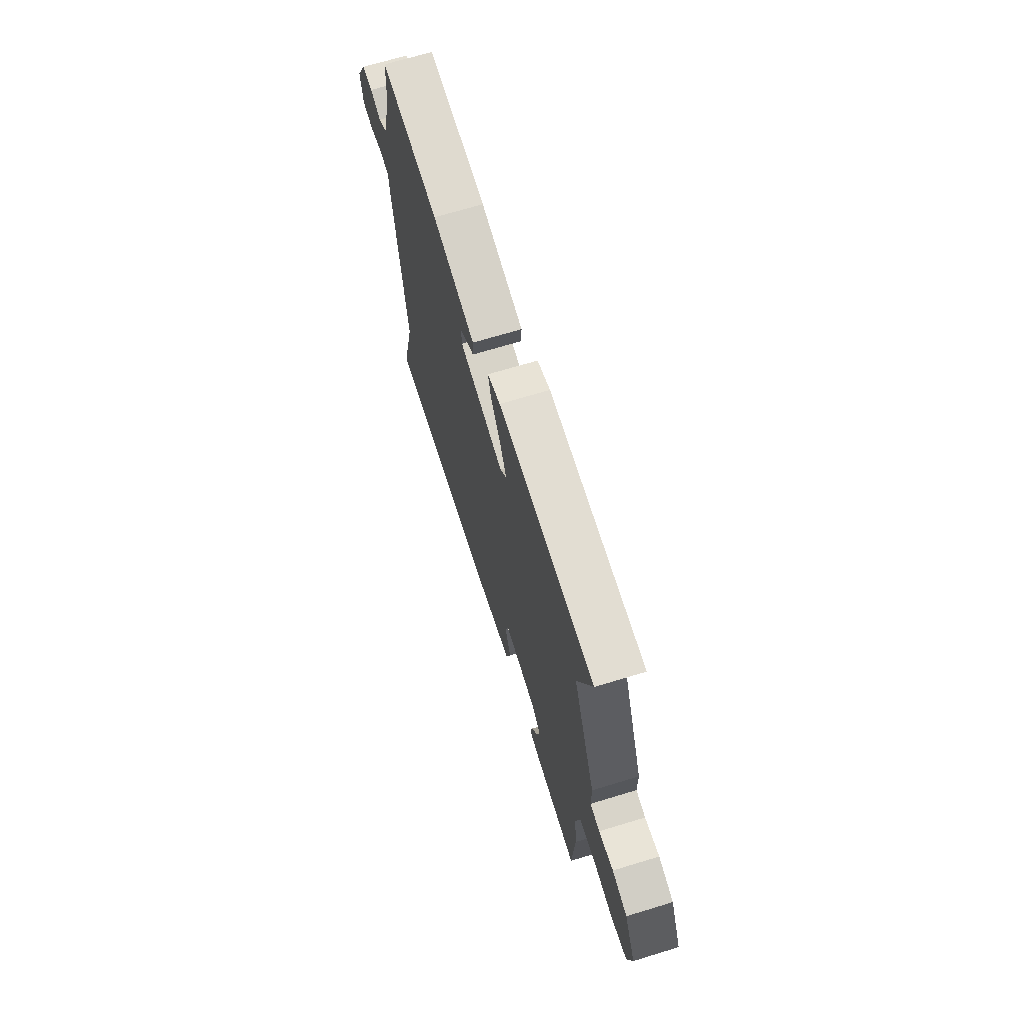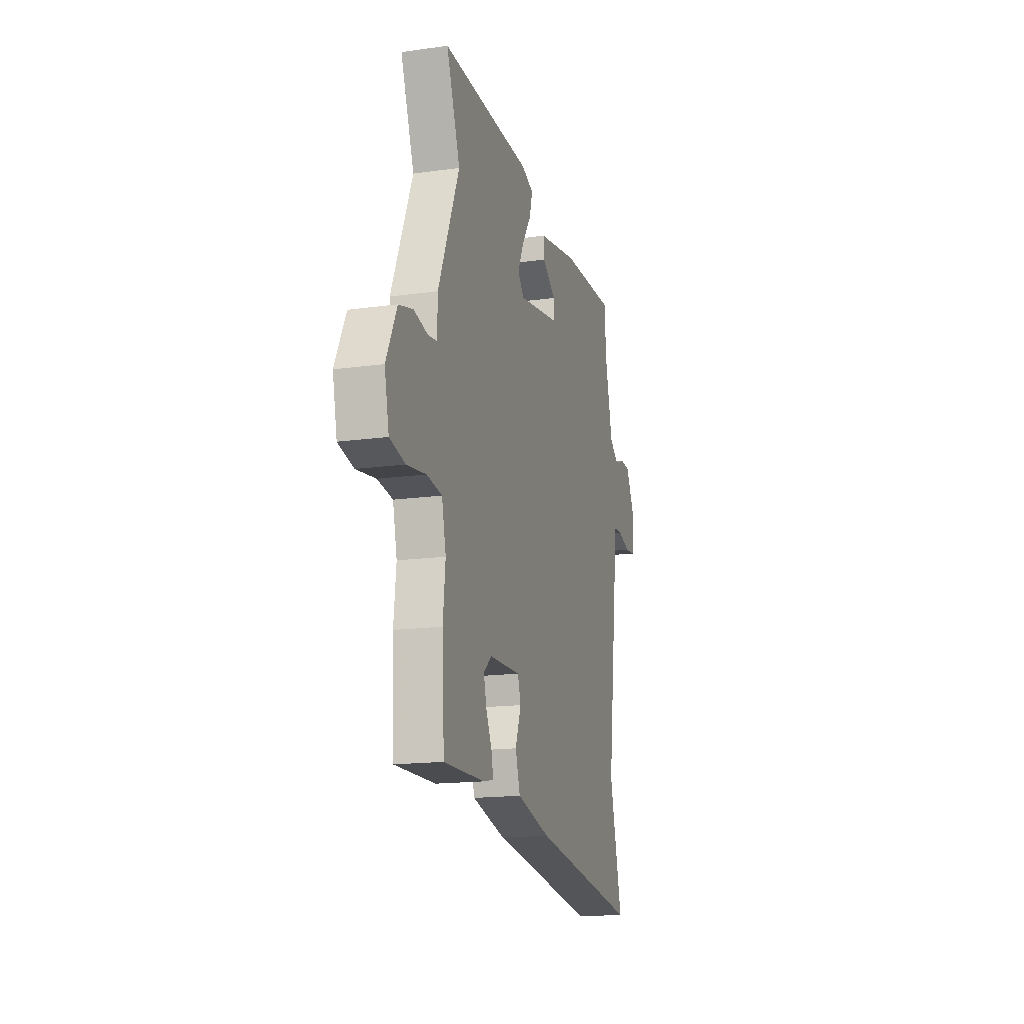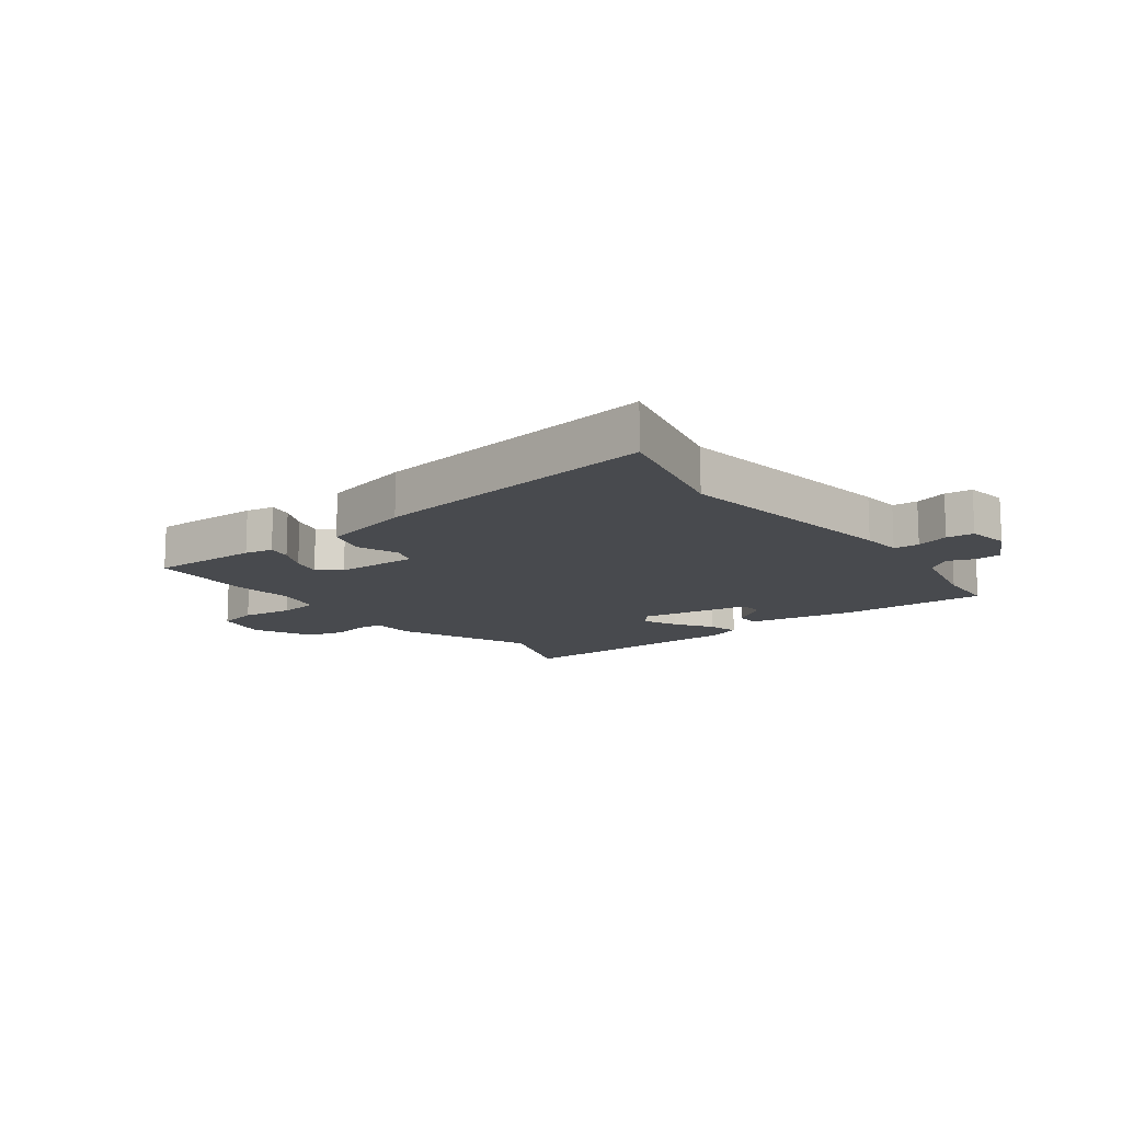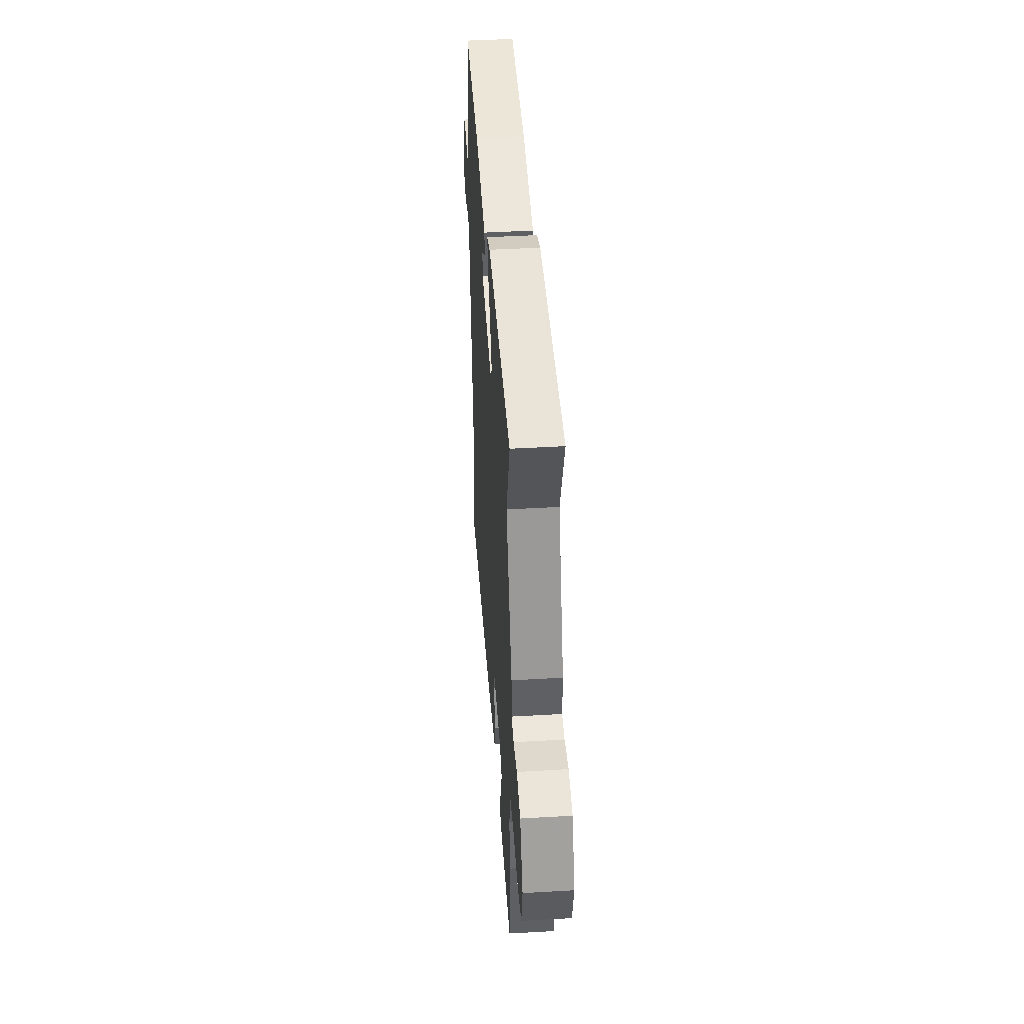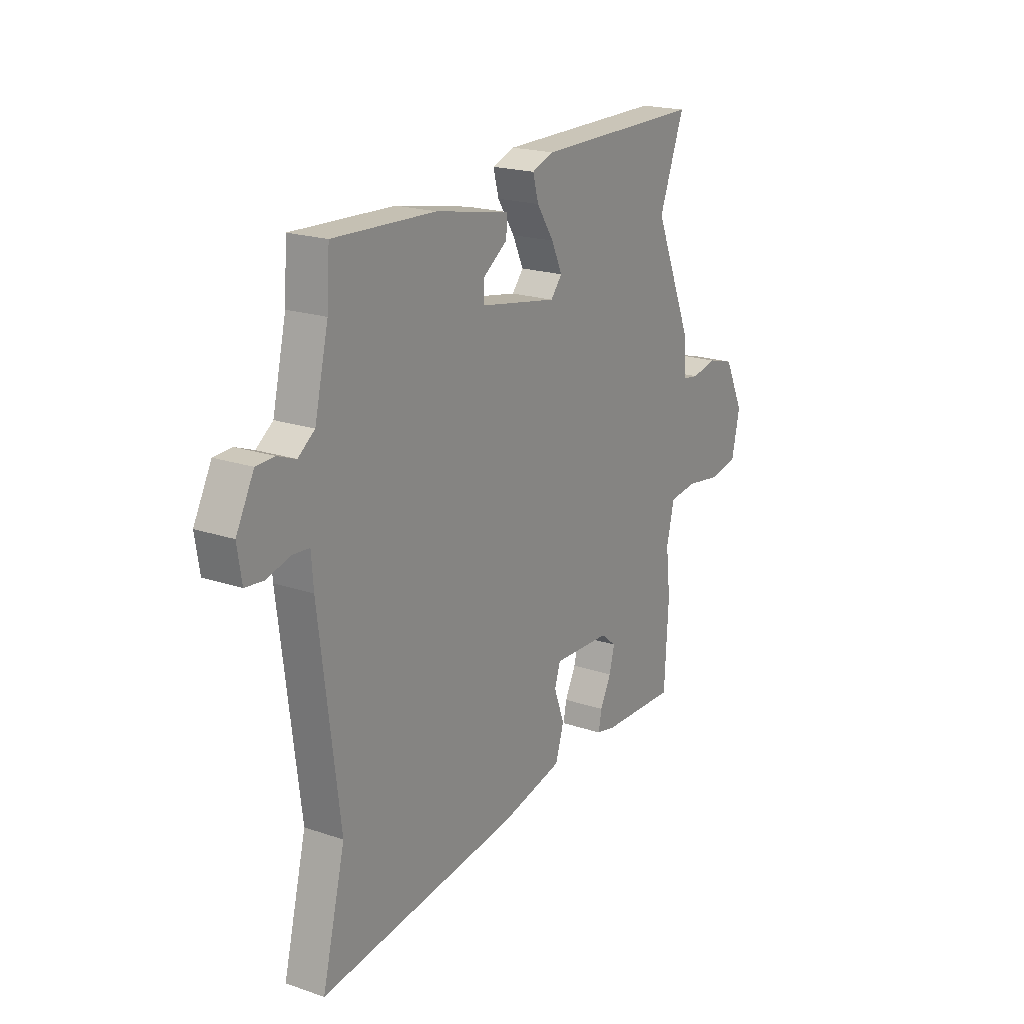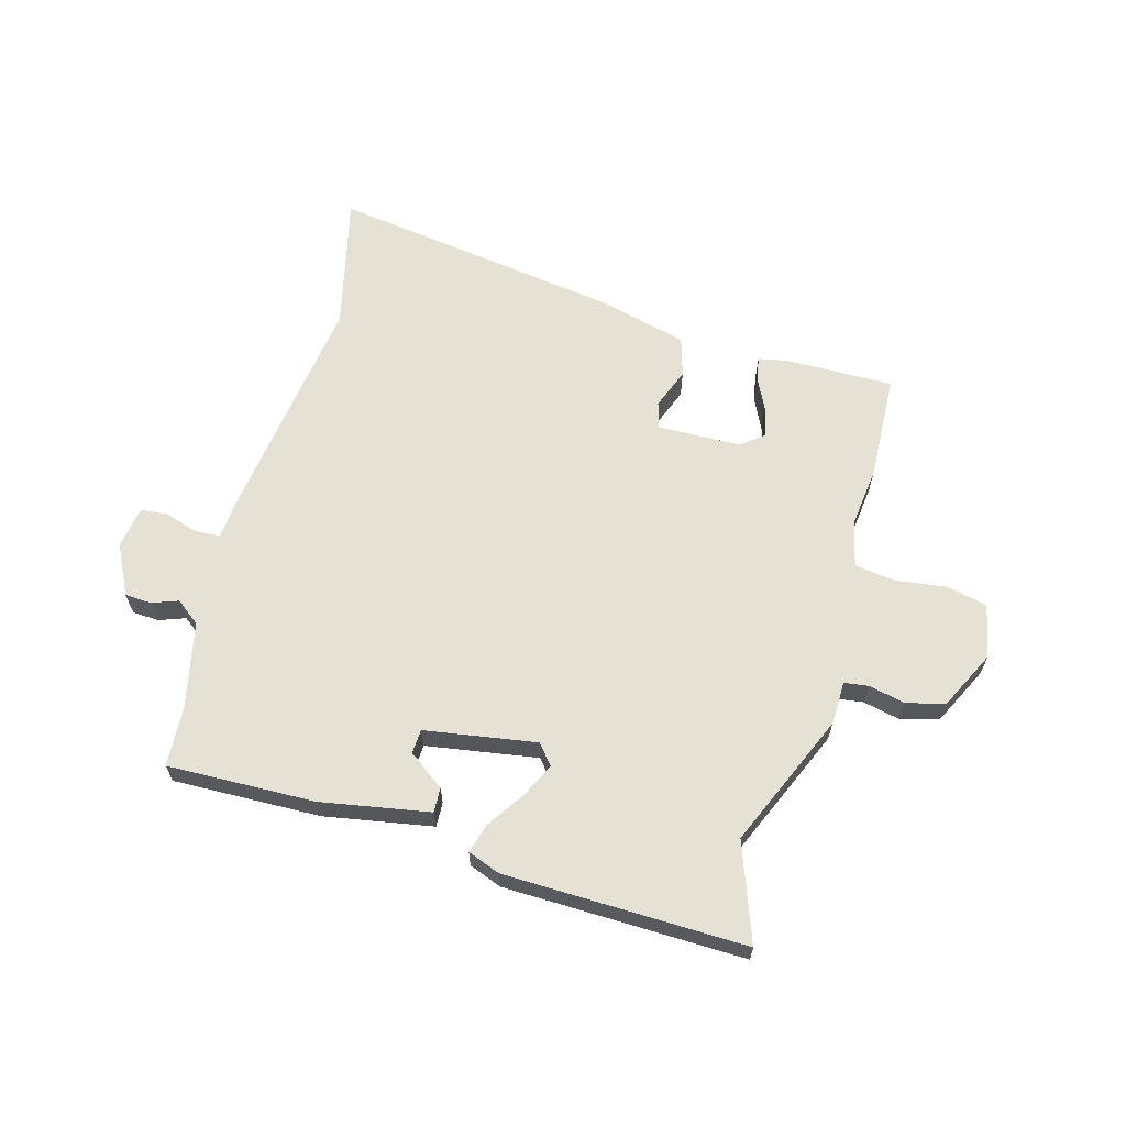
<metadata>
{"format":"obj","ext":"obj","renderer":"f3d","projection":"perspective","resolution":1024,"background":"white","views":[{"elev":68.6,"azim":73.0,"up":"+Z"},{"elev":-16.6,"azim":105.7,"up":"+Z"},{"elev":-13.0,"azim":-142.4,"up":"+Y"},{"elev":44.1,"azim":86.1,"up":"+Z"},{"elev":19.9,"azim":-57.9,"up":"+Z"},{"elev":64.1,"azim":16.2,"up":"+Y"}]}
</metadata>
<code>
v 0.509 0.07 -0.334
v 0.499 0.07 -0.515
v 0.313 0.07 -0.51
v 0.265 0.07 -0.5
v 0.273 0.07 -0.459
v 0.3 0.07 -0.405
v 0.313 0.07 -0.354
v 0.275 0.07 -0.323
v 0.133 0.07 -0.318
v 0.119 0.07 -0.363
v 0.145 0.07 -0.433
v 0.124 0.07 -0.5
v -0.031 0.07 -0.537
v -0.526 0.07 -0.603
v -0.469 0.07 -0.373
v -0.519 0.07 0.024
v -0.524 0.07 0.092
v -0.567 0.07 0.095
v -0.623 0.07 0.078
v -0.669 0.07 0.083
v -0.68 0.07 0.154
v -0.636 0.07 0.239
v -0.591 0.07 0.241
v -0.546 0.07 0.224
v -0.505 0.07 0.255
v -0.471 0.07 0.4
v -0.464 0.07 0.503
v -0.212 0.07 0.493
v -0.028 0.07 0.458
v -0.03 0.07 0.416
v -0.092 0.07 0.372
v -0.09 0.07 0.331
v 0.1 0.07 0.298
v 0.128 0.07 0.332
v 0.101 0.07 0.39
v 0.059 0.07 0.454
v 0.045 0.07 0.505
v 0.1 0.07 0.525
v 0.511 0.07 0.529
v 0.449 0.07 0.364
v 0.545 0.07 0.134
v 0.546 0.07 0.06
v 0.587 0.07 0.054
v 0.65 0.07 0.067
v 0.715 0.07 0.049
v 0.763 0.07 -0.051
v 0.743 0.07 -0.142
v 0.673 0.07 -0.157
v 0.586 0.07 -0.144
v 0.517 0.07 -0.153
v 0.498 0.07 -0.234
v 0.509 0 -0.334
v 0.499 0 -0.515
v 0.313 0 -0.51
v 0.265 0 -0.5
v 0.273 0 -0.459
v 0.3 0 -0.405
v 0.313 0 -0.354
v 0.275 0 -0.323
v 0.133 0 -0.318
v 0.119 0 -0.363
v 0.145 0 -0.433
v 0.124 0 -0.5
v -0.031 0 -0.537
v -0.526 0 -0.603
v -0.469 0 -0.373
v -0.519 0 0.024
v -0.524 0 0.092
v -0.567 0 0.095
v -0.623 0 0.078
v -0.669 0 0.083
v -0.68 0 0.154
v -0.636 0 0.239
v -0.591 0 0.241
v -0.546 0 0.224
v -0.505 0 0.255
v -0.471 0 0.4
v -0.464 0 0.503
v -0.212 0 0.493
v -0.028 0 0.458
v -0.03 0 0.416
v -0.092 0 0.372
v -0.09 0 0.331
v 0.1 0 0.298
v 0.128 0 0.332
v 0.101 0 0.39
v 0.059 0 0.454
v 0.045 0 0.505
v 0.1 0 0.525
v 0.511 0 0.529
v 0.449 0 0.364
v 0.545 0 0.134
v 0.546 0 0.06
v 0.587 0 0.054
v 0.65 0 0.067
v 0.715 0 0.049
v 0.763 0 -0.051
v 0.743 0 -0.142
v 0.673 0 -0.157
v 0.586 0 -0.144
v 0.517 0 -0.153
v 0.498 0 -0.234
f 47 48 49
f 46 47 49
f 45 46 49
f 44 45 49
f 43 44 49
f 42 43 49 50
f 42 50 51
f 41 42 51
f 40 41 51
f 38 39 40
f 37 38 40
f 36 37 40
f 35 36 40
f 34 35 40 51
f 29 30 31
f 28 29 31
f 27 28 31
f 26 27 31
f 25 26 31 32
f 24 25 32 33
f 22 23 24
f 21 22 24
f 20 21 24
f 19 20 24
f 18 19 24
f 17 18 24 33
f 15 16 17 33
f 13 14 15
f 12 13 15
f 11 12 15
f 10 11 15
f 9 10 15 33
f 4 5 6
f 3 4 6
f 2 3 6
f 1 2 6
f 51 1 6
f 51 6 7
f 33 34 51
f 9 33 51
f 8 9 51
f 7 8 51
f 100 99 98
f 100 98 97
f 100 97 96
f 100 96 95
f 100 95 94
f 101 100 94 93
f 102 101 93
f 102 93 92
f 102 92 91
f 91 90 89
f 91 89 88
f 91 88 87
f 91 87 86
f 102 91 86 85
f 82 81 80
f 82 80 79
f 82 79 78
f 82 78 77
f 83 82 77 76
f 84 83 76 75
f 75 74 73
f 75 73 72
f 75 72 71
f 75 71 70
f 75 70 69
f 84 75 69 68
f 84 68 67 66
f 66 65 64
f 66 64 63
f 66 63 62
f 66 62 61
f 84 66 61 60
f 57 56 55
f 57 55 54
f 57 54 53
f 57 53 52
f 57 52 102
f 58 57 102
f 102 85 84
f 102 84 60
f 102 60 59
f 102 59 58
f 1 52 53 2
f 2 53 54 3
f 3 54 55 4
f 4 55 56 5
f 5 56 57 6
f 6 57 58 7
f 7 58 59 8
f 8 59 60 9
f 9 60 61 10
f 10 61 62 11
f 11 62 63 12
f 12 63 64 13
f 13 64 65 14
f 14 65 66 15
f 15 66 67 16
f 16 67 68 17
f 17 68 69 18
f 18 69 70 19
f 19 70 71 20
f 20 71 72 21
f 21 72 73 22
f 22 73 74 23
f 23 74 75 24
f 24 75 76 25
f 25 76 77 26
f 26 77 78 27
f 27 78 79 28
f 28 79 80 29
f 29 80 81 30
f 30 81 82 31
f 31 82 83 32
f 32 83 84 33
f 33 84 85 34
f 34 85 86 35
f 35 86 87 36
f 36 87 88 37
f 37 88 89 38
f 38 89 90 39
f 39 90 91 40
f 40 91 92 41
f 41 92 93 42
f 42 93 94 43
f 43 94 95 44
f 44 95 96 45
f 45 96 97 46
f 46 97 98 47
f 47 98 99 48
f 48 99 100 49
f 49 100 101 50
f 50 101 102 51
f 51 102 52 1

</code>
